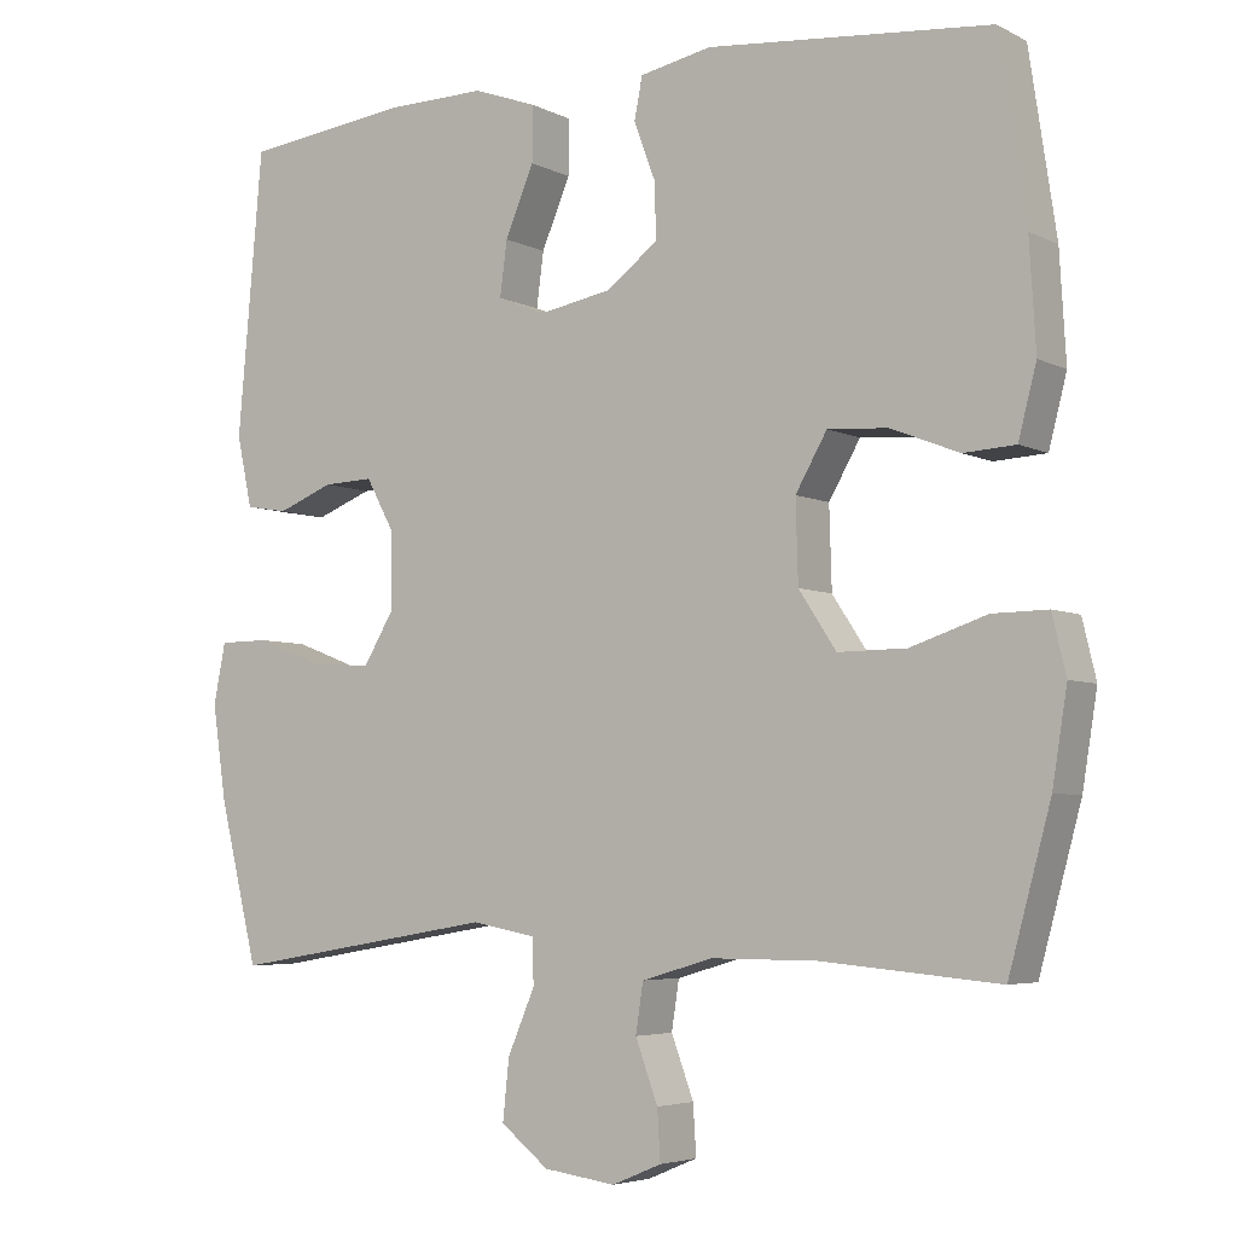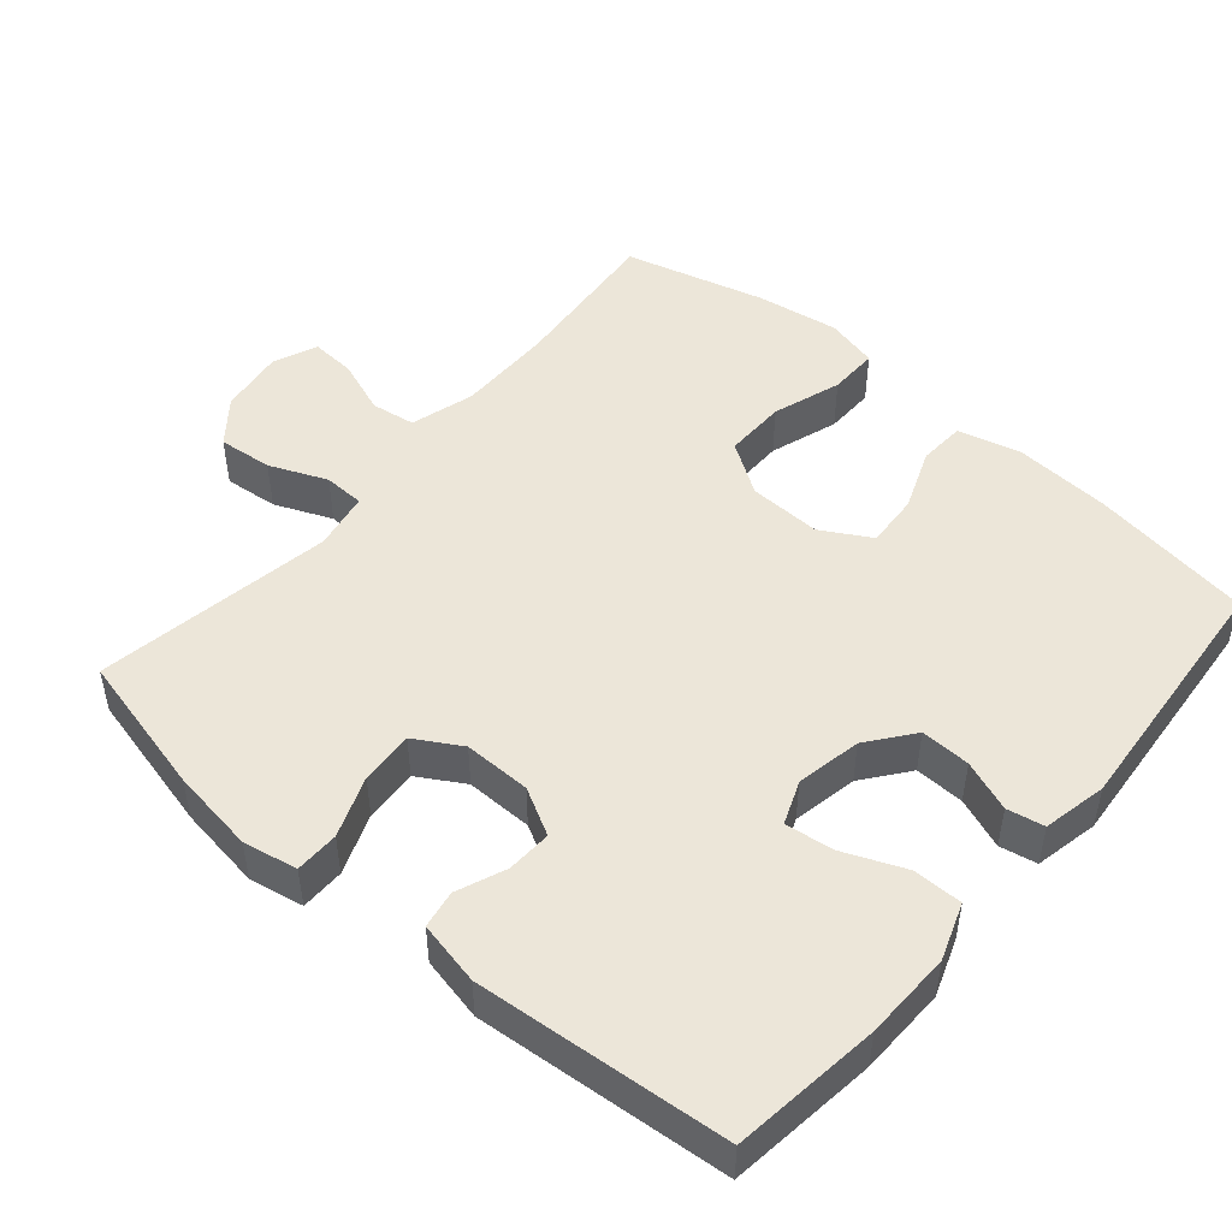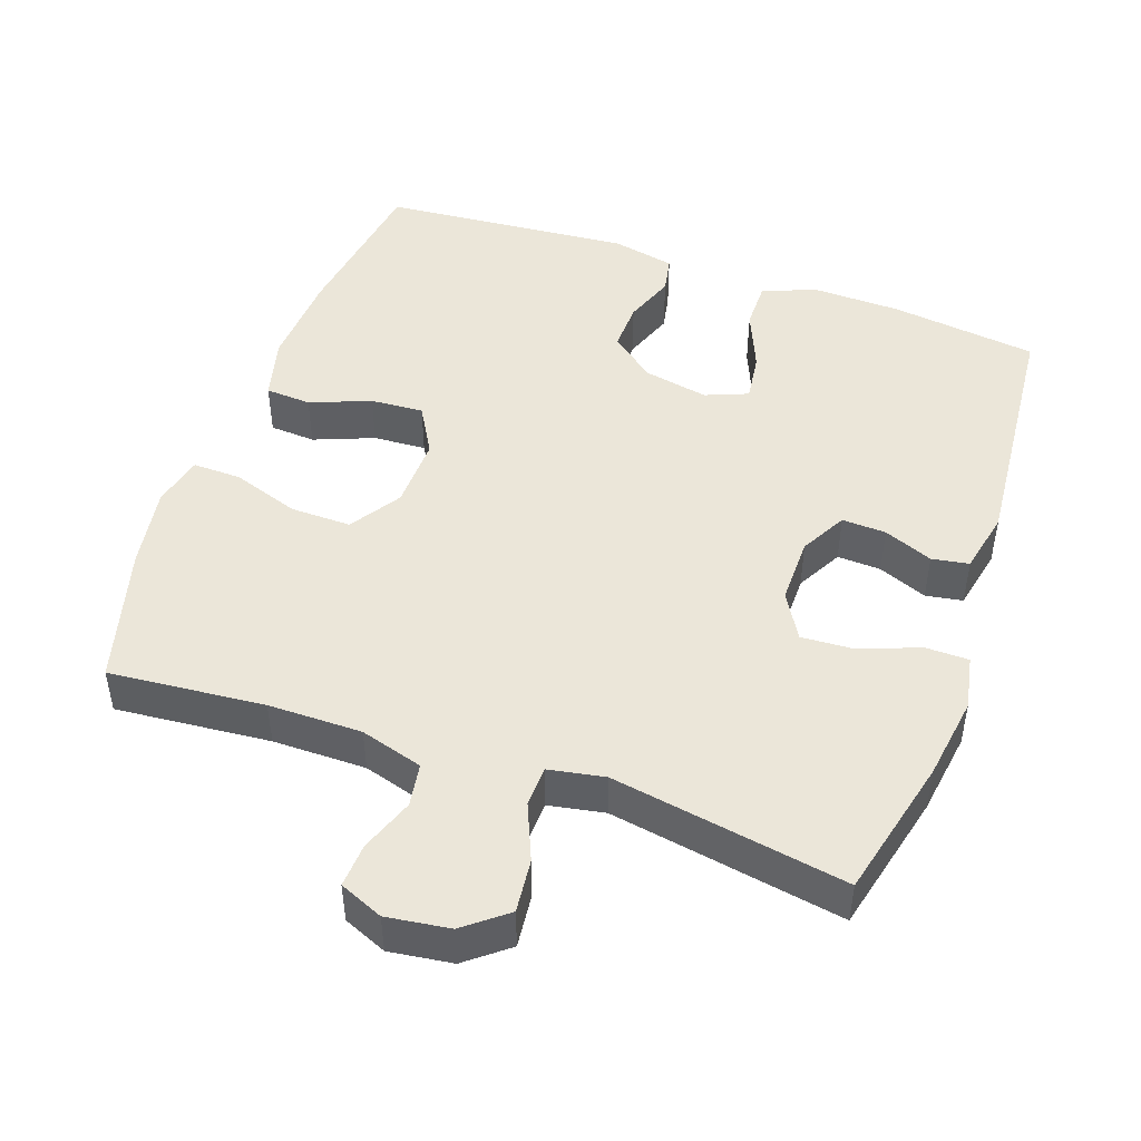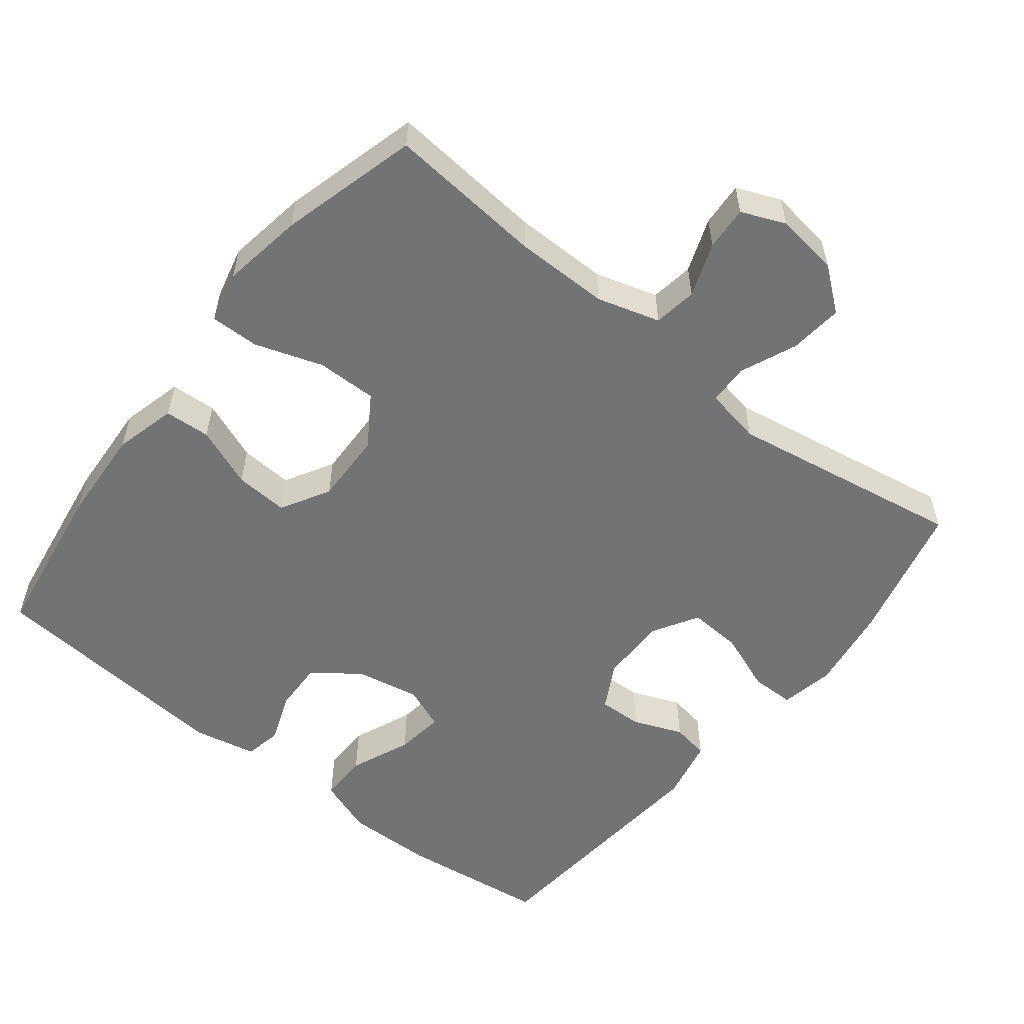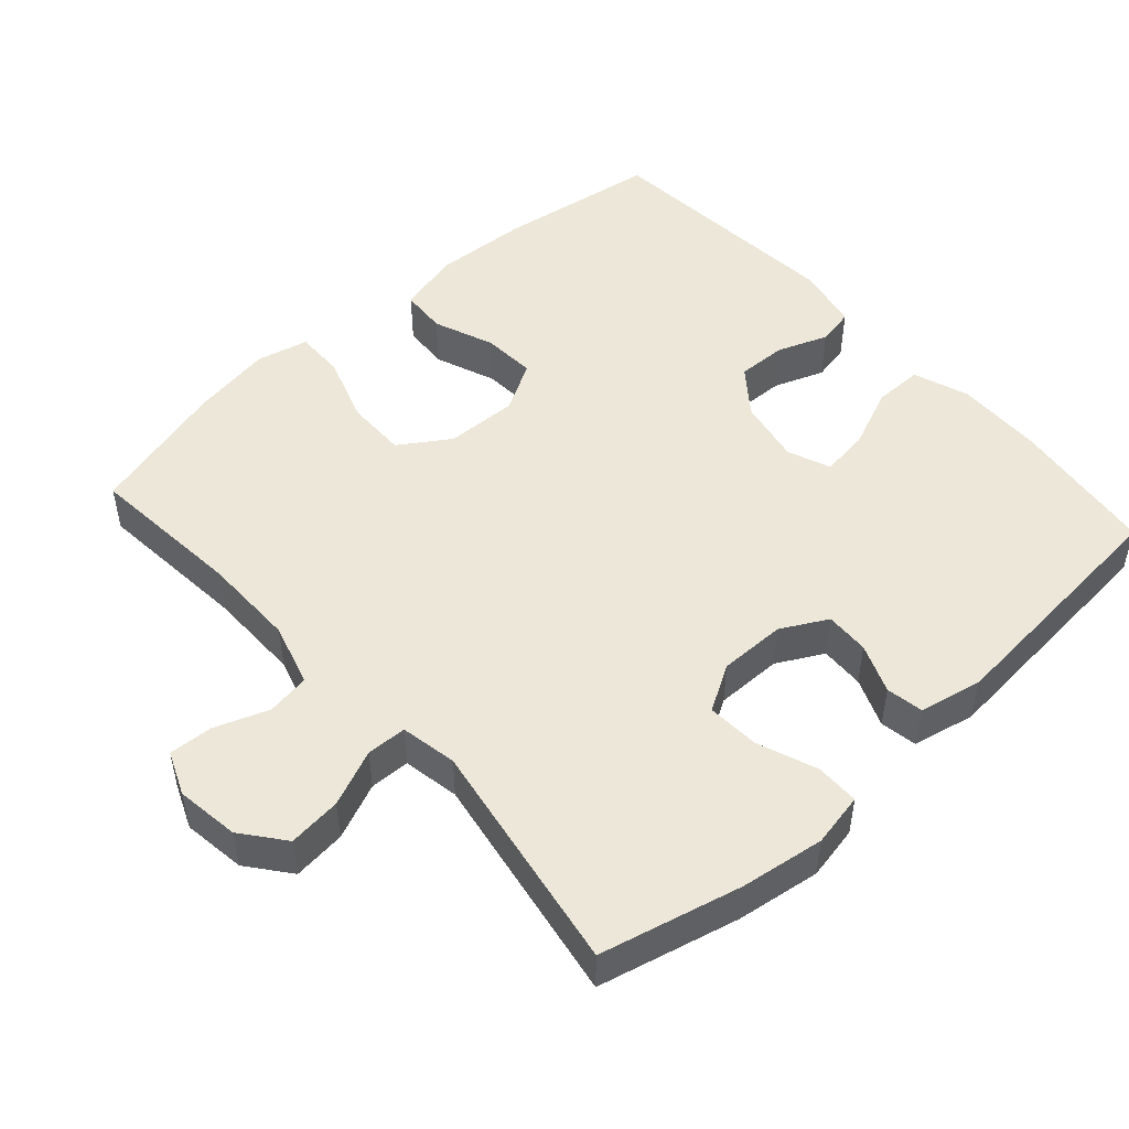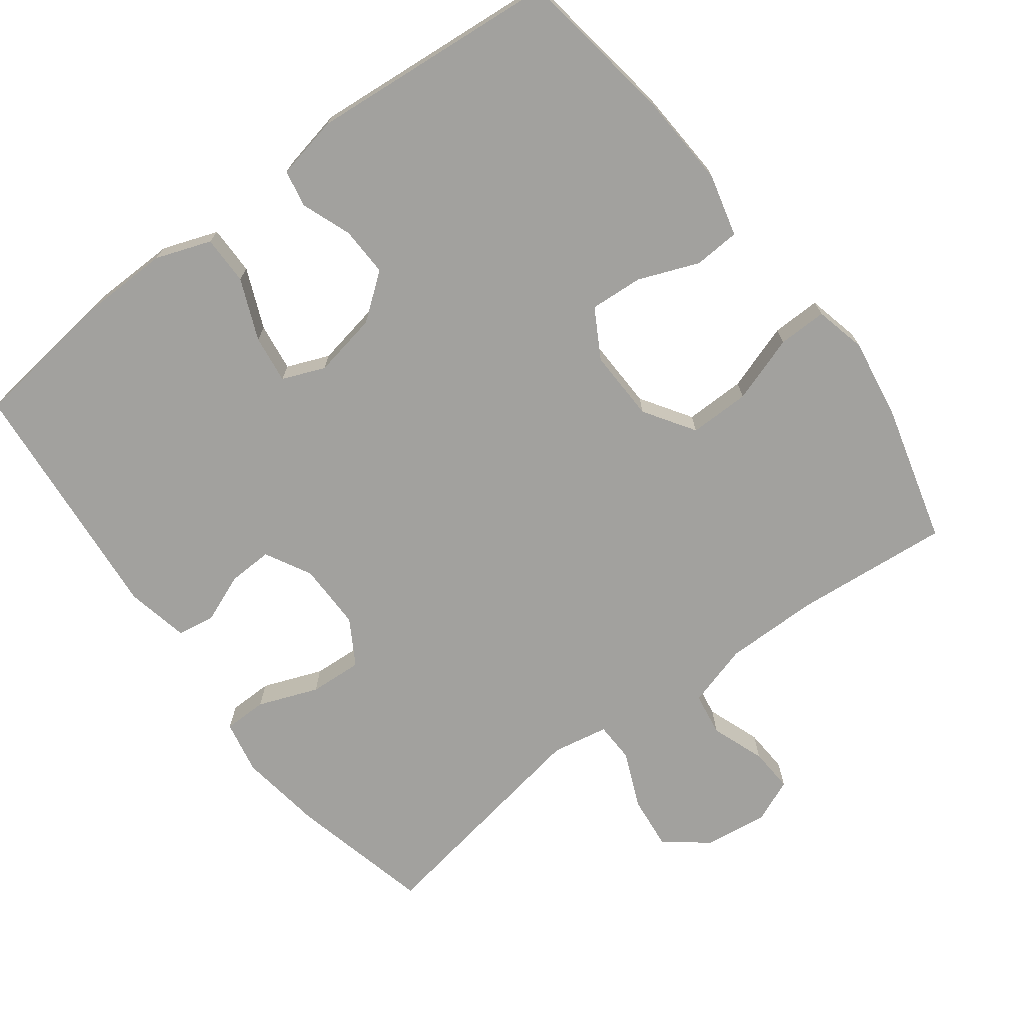
<metadata>
{"format":"obj","ext":"obj","renderer":"f3d","projection":"perspective","resolution":1024,"background":"white","views":[{"elev":-4.8,"azim":33.1,"up":"+Z"},{"elev":49.3,"azim":-49.4,"up":"+Y"},{"elev":47.8,"azim":-160.6,"up":"+Y"},{"elev":-55.7,"azim":141.7,"up":"+Y"},{"elev":49.9,"azim":-131.9,"up":"+Y"},{"elev":-72.1,"azim":36.9,"up":"+Y"}]}
</metadata>
<code>
o path5048
v 0.553 0.0375 -0.2802
v 0.5715 0.0375 -0.1651
v 0.5542 0.0375 -0.09227
v 0.4854 0.0375 -0.09341
v 0.3903 0.0375 -0.1253
v 0.3048 0.0375 -0.1263
v 0.2582 0.0375 -0.05514
v 0.2553 0.0375 0.04614
v 0.2945 0.0375 0.1149
v 0.3695 0.0375 0.1101
v 0.4547 0.0375 0.07647
v 0.5195 0.0375 0.08046
v 0.542 0.0375 0.1679
v 0.5341 0.0375 0.3023
v 0.5003 0.0375 0.5271
v 0.1476 0.0375 0.5578
v 0.05852 0.0375 0.5394
v 0.04828 0.0375 0.4873
v 0.07491 0.0375 0.4162
v 0.07709 0.0375 0.3467
v 0.01346 0.0375 0.2975
v -0.07759 0.0375 0.2803
v -0.1377 0.0375 0.3045
v -0.1288 0.0375 0.3725
v -0.09298 0.0375 0.458
v -0.09274 0.0375 0.5272
v -0.1712 0.0375 0.5554
v -0.2943 0.0375 0.553
v -0.5016 0.0375 0.5271
v -0.5327 0.0375 0.1737
v -0.514 0.0375 0.08505
v -0.4614 0.0375 0.07604
v -0.3921 0.0375 0.1039
v -0.3296 0.0375 0.1063
v -0.2944 0.0375 0.04118
v -0.2939 0.0375 -0.05289
v -0.3319 0.0375 -0.1171
v -0.4065 0.0375 -0.1126
v -0.4909 0.0375 -0.08026
v -0.5523 0.0375 -0.08091
v -0.5672 0.0375 -0.1567
v -0.55 0.0375 -0.2753
v -0.5016 0.0375 -0.4746
v -0.1698 0.0375 -0.4187
v -0.09001 0.0375 -0.4336
v -0.08826 0.0375 -0.4904
v -0.1221 0.0375 -0.5701
v -0.13 0.0375 -0.6452
v -0.07023 0.0375 -0.6927
v 0.01937 0.0375 -0.7051
v 0.08116 0.0375 -0.6792
v 0.07733 0.0375 -0.617
v 0.04941 0.0375 -0.5412
v 0.0588 0.0375 -0.48
v 0.1475 0.0375 -0.4541
v 0.2802 0.0375 -0.4545
v 0.5003 0.0375 -0.4746
v 0.553 -0.0375 -0.2802
v 0.5715 -0.0375 -0.1651
v 0.5542 -0.0375 -0.09227
v 0.4854 -0.0375 -0.09341
v 0.3903 -0.0375 -0.1253
v 0.3048 -0.0375 -0.1263
v 0.2582 -0.0375 -0.05514
v 0.2553 -0.0375 0.04614
v 0.2945 -0.0375 0.1149
v 0.3695 -0.0375 0.1101
v 0.4547 -0.0375 0.07647
v 0.5195 -0.0375 0.08046
v 0.542 -0.0375 0.1679
v 0.5341 -0.0375 0.3023
v 0.5003 -0.0375 0.5271
v 0.1476 -0.0375 0.5578
v 0.05852 -0.0375 0.5394
v 0.04828 -0.0375 0.4873
v 0.07491 -0.0375 0.4162
v 0.07709 -0.0375 0.3467
v 0.01346 -0.0375 0.2975
v -0.07759 -0.0375 0.2803
v -0.1377 -0.0375 0.3045
v -0.1288 -0.0375 0.3725
v -0.09298 -0.0375 0.458
v -0.09274 -0.0375 0.5272
v -0.1712 -0.0375 0.5554
v -0.2943 -0.0375 0.553
v -0.5016 -0.0375 0.5271
v -0.5327 -0.0375 0.1737
v -0.514 -0.0375 0.08505
v -0.4614 -0.0375 0.07604
v -0.3921 -0.0375 0.1039
v -0.3296 -0.0375 0.1063
v -0.2944 -0.0375 0.04118
v -0.2939 -0.0375 -0.05289
v -0.3319 -0.0375 -0.1171
v -0.4065 -0.0375 -0.1126
v -0.4909 -0.0375 -0.08026
v -0.5523 -0.0375 -0.08091
v -0.5672 -0.0375 -0.1567
v -0.55 -0.0375 -0.2753
v -0.5016 -0.0375 -0.4746
v -0.1698 -0.0375 -0.4187
v -0.09001 -0.0375 -0.4336
v -0.08826 -0.0375 -0.4904
v -0.1221 -0.0375 -0.5701
v -0.13 -0.0375 -0.6452
v -0.07023 -0.0375 -0.6927
v 0.01937 -0.0375 -0.7051
v 0.08116 -0.0375 -0.6792
v 0.07733 -0.0375 -0.617
v 0.04941 -0.0375 -0.5412
v 0.0588 -0.0375 -0.48
v 0.1475 -0.0375 -0.4541
v 0.2802 -0.0375 -0.4545
v 0.5003 -0.0375 -0.4746
v -0.07023 0.0375 -0.6927
v 0.01937 0.0375 -0.7051
v 0.08116 0.0375 -0.6792
v 0.08116 0.0375 -0.6792
v -0.13 0.0375 -0.6452
v 0.07733 0.0375 -0.617
v -0.1221 0.0375 -0.5701
v 0.04941 0.0375 -0.5412
v -0.08826 0.0375 -0.4904
v 0.0588 0.0375 -0.48
v 0.0588 0.0375 -0.48
v -0.09001 0.0375 -0.4336
v -0.09001 0.0375 -0.4336
v 0.1475 0.0375 -0.4541
v 0.2802 0.0375 -0.4545
v 0.5003 0.0375 -0.4746
v 0.5003 0.0375 -0.4746
v -0.1698 0.0375 -0.4187
v -0.5016 0.0375 -0.4746
v -0.5016 0.0375 -0.4746
v 0.553 0.0375 -0.2802
v -0.55 0.0375 -0.2753
v 0.5715 0.0375 -0.1651
v -0.5672 0.0375 -0.1567
v 0.5542 0.0375 -0.09227
v 0.5542 0.0375 -0.09227
v -0.5523 0.0375 -0.08091
v -0.5523 0.0375 -0.08091
v -0.3319 0.0375 -0.1171
v -0.3319 0.0375 -0.1171
v -0.4065 0.0375 -0.1126
v 0.3903 0.0375 -0.1253
v 0.3048 0.0375 -0.1263
v 0.2582 0.0375 -0.05514
v 0.4854 0.0375 -0.09341
v -0.2939 0.0375 -0.05289
v -0.4909 0.0375 -0.08026
v 0.2553 0.0375 0.04614
v -0.2944 0.0375 0.04118
v -0.3296 0.0375 0.1063
v -0.3296 0.0375 0.1063
v 0.2945 0.0375 0.1149
v 0.2945 0.0375 0.1149
v -0.514 0.0375 0.08505
v -0.514 0.0375 0.08505
v -0.4614 0.0375 0.07604
v -0.3921 0.0375 0.1039
v 0.3695 0.0375 0.1101
v 0.4547 0.0375 0.07647
v 0.5195 0.0375 0.08046
v 0.5195 0.0375 0.08046
v 0.542 0.0375 0.1679
v -0.5327 0.0375 0.1737
v 0.5341 0.0375 0.3023
v -0.07759 0.0375 0.2803
v -0.1377 0.0375 0.3045
v -0.1377 0.0375 0.3045
v 0.01346 0.0375 0.2975
v 0.07709 0.0375 0.3467
v -0.1288 0.0375 0.3725
v 0.07491 0.0375 0.4162
v -0.09298 0.0375 0.458
v 0.04828 0.0375 0.4873
v -0.5016 0.0375 0.5271
v -0.5016 0.0375 0.5271
v -0.09274 0.0375 0.5272
v -0.09274 0.0375 0.5272
v 0.05852 0.0375 0.5394
v 0.05852 0.0375 0.5394
v 0.5003 0.0375 0.5271
v 0.5003 0.0375 0.5271
v -0.1712 0.0375 0.5554
v 0.1476 0.0375 0.5578
v -0.2943 0.0375 0.553
v -0.07023 -0.0375 -0.6927
v 0.01937 -0.0375 -0.7051
v 0.08116 -0.0375 -0.6792
v 0.08116 -0.0375 -0.6792
v -0.13 -0.0375 -0.6452
v 0.07733 -0.0375 -0.617
v -0.1221 -0.0375 -0.5701
v 0.04941 -0.0375 -0.5412
v -0.08826 -0.0375 -0.4904
v 0.0588 -0.0375 -0.48
v 0.0588 -0.0375 -0.48
v -0.09001 -0.0375 -0.4336
v -0.09001 -0.0375 -0.4336
v 0.1475 -0.0375 -0.4541
v 0.2802 -0.0375 -0.4545
v 0.5003 -0.0375 -0.4746
v 0.5003 -0.0375 -0.4746
v -0.1698 -0.0375 -0.4187
v -0.5016 -0.0375 -0.4746
v -0.5016 -0.0375 -0.4746
v 0.553 -0.0375 -0.2802
v -0.55 -0.0375 -0.2753
v 0.5715 -0.0375 -0.1651
v -0.5672 -0.0375 -0.1567
v 0.5542 -0.0375 -0.09227
v 0.5542 -0.0375 -0.09227
v -0.5523 -0.0375 -0.08091
v -0.5523 -0.0375 -0.08091
v -0.3319 -0.0375 -0.1171
v -0.3319 -0.0375 -0.1171
v -0.4065 -0.0375 -0.1126
v 0.3903 -0.0375 -0.1253
v 0.3048 -0.0375 -0.1263
v 0.2582 -0.0375 -0.05514
v 0.4854 -0.0375 -0.09341
v -0.2939 -0.0375 -0.05289
v -0.4909 -0.0375 -0.08026
v 0.2553 -0.0375 0.04614
v -0.2944 -0.0375 0.04118
v -0.3296 -0.0375 0.1063
v -0.3296 -0.0375 0.1063
v 0.2945 -0.0375 0.1149
v 0.2945 -0.0375 0.1149
v -0.514 -0.0375 0.08505
v -0.514 -0.0375 0.08505
v -0.4614 -0.0375 0.07604
v -0.3921 -0.0375 0.1039
v 0.3695 -0.0375 0.1101
v 0.4547 -0.0375 0.07647
v 0.5195 -0.0375 0.08046
v 0.5195 -0.0375 0.08046
v 0.542 -0.0375 0.1679
v -0.5327 -0.0375 0.1737
v 0.5341 -0.0375 0.3023
v -0.07759 -0.0375 0.2803
v -0.1377 -0.0375 0.3045
v -0.1377 -0.0375 0.3045
v 0.01346 -0.0375 0.2975
v 0.07709 -0.0375 0.3467
v -0.1288 -0.0375 0.3725
v 0.07491 -0.0375 0.4162
v -0.09298 -0.0375 0.458
v 0.04828 -0.0375 0.4873
v -0.5016 -0.0375 0.5271
v -0.5016 -0.0375 0.5271
v -0.09274 -0.0375 0.5272
v -0.09274 -0.0375 0.5272
v 0.05852 -0.0375 0.5394
v 0.05852 -0.0375 0.5394
v 0.5003 -0.0375 0.5271
v 0.5003 -0.0375 0.5271
v -0.1712 -0.0375 0.5554
v 0.1476 -0.0375 0.5578
v -0.2943 -0.0375 0.553
f 258 247 242
f 248 262 244
f 246 243 226
f 247 261 249
f 223 211 213
f 235 241 234
f 262 228 244
f 210 217 219
f 247 246 230
f 206 217 210
f 242 230 236
f 217 206 224
f 189 196 195
f 200 224 206
f 235 228 241
f 254 260 250
f 226 224 222
f 189 195 193
f 227 224 226
f 209 203 204
f 202 200 198
f 220 221 203
f 240 237 238
f 227 244 228
f 209 220 203
f 224 200 222
f 194 190 191
f 244 227 243
f 222 200 202
f 210 219 212
f 196 189 194
f 215 212 225
f 206 210 207
f 250 260 248
f 225 212 219
f 252 241 262
f 242 236 240
f 232 234 241
f 189 190 194
f 221 202 203
f 195 196 197
f 251 261 256
f 240 236 237
f 198 197 196
f 220 211 223
f 258 261 247
f 211 220 209
f 228 262 241
f 200 197 198
f 260 262 248
f 249 261 251
f 230 246 226
f 222 202 221
f 242 247 230
f 243 227 226
f 49 50 107 106
f 50 118 192 107
f 48 49 106 105
f 51 52 109 108
f 47 48 105 104
f 52 53 110 109
f 46 47 104 103
f 53 125 199 110
f 127 46 103 201
f 54 55 112 111
f 56 131 205 113
f 55 56 113 112
f 44 45 102 101
f 134 44 101 208
f 57 1 58 114
f 42 43 100 99
f 1 2 59 58
f 41 42 99 98
f 2 140 214 59
f 142 41 98 216
f 144 38 95 218
f 5 6 63 62
f 6 7 64 63
f 4 5 62 61
f 3 4 61 60
f 36 37 94 93
f 39 40 97 96
f 38 39 96 95
f 7 8 65 64
f 35 36 93 92
f 155 35 92 229
f 8 157 231 65
f 159 32 89 233
f 32 33 90 89
f 10 11 68 67
f 11 165 239 68
f 12 13 70 69
f 30 31 88 87
f 33 34 91 90
f 9 10 67 66
f 13 14 71 70
f 22 171 245 79
f 21 22 79 78
f 20 21 78 77
f 23 24 81 80
f 19 20 77 76
f 24 25 82 81
f 18 19 76 75
f 179 30 87 253
f 25 181 255 82
f 183 18 75 257
f 14 185 259 71
f 26 27 84 83
f 16 17 74 73
f 15 16 73 72
f 28 29 86 85
f 27 28 85 84
f 184 168 173
f 174 170 188
f 172 152 169
f 173 175 187
f 149 139 137
f 161 160 167
f 188 170 154
f 136 145 143
f 173 156 172
f 132 136 143
f 168 162 156
f 143 150 132
f 115 121 122
f 126 132 150
f 161 167 154
f 180 176 186
f 152 148 150
f 115 119 121
f 153 152 150
f 135 130 129
f 128 124 126
f 146 129 147
f 166 164 163
f 153 154 170
f 135 129 146
f 150 148 126
f 120 117 116
f 170 169 153
f 148 128 126
f 136 138 145
f 122 120 115
f 141 151 138
f 132 133 136
f 176 174 186
f 151 145 138
f 178 188 167
f 168 166 162
f 158 167 160
f 115 120 116
f 147 129 128
f 121 123 122
f 177 182 187
f 166 163 162
f 124 122 123
f 146 149 137
f 184 173 187
f 137 135 146
f 154 167 188
f 126 124 123
f 186 174 188
f 175 177 187
f 156 152 172
f 148 147 128
f 168 156 173
f 169 152 153

</code>
